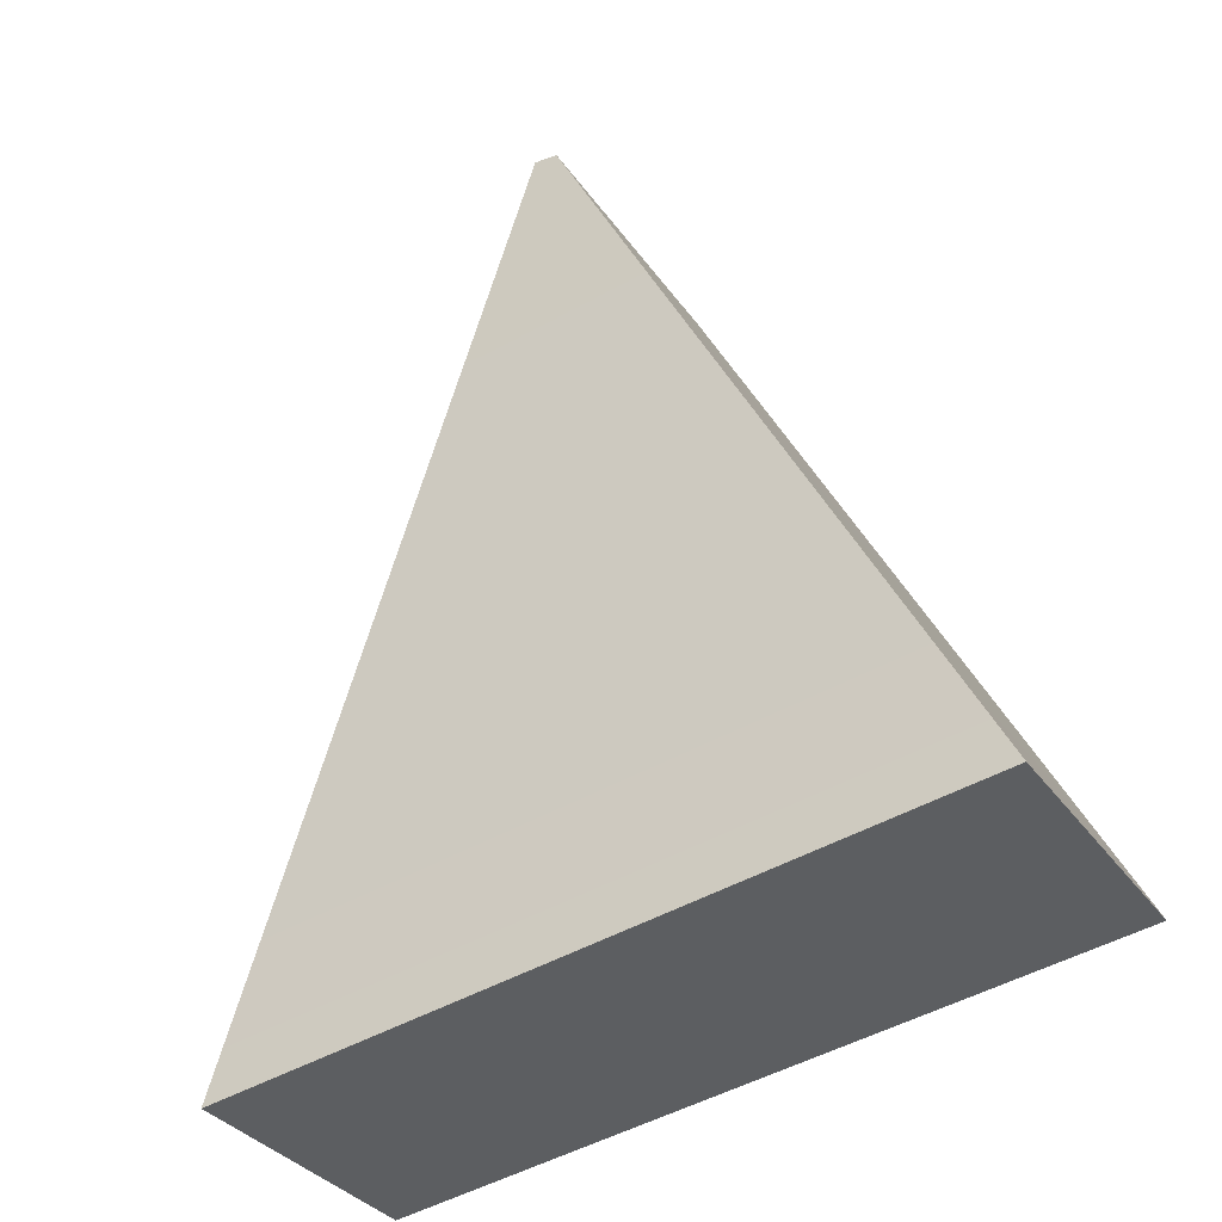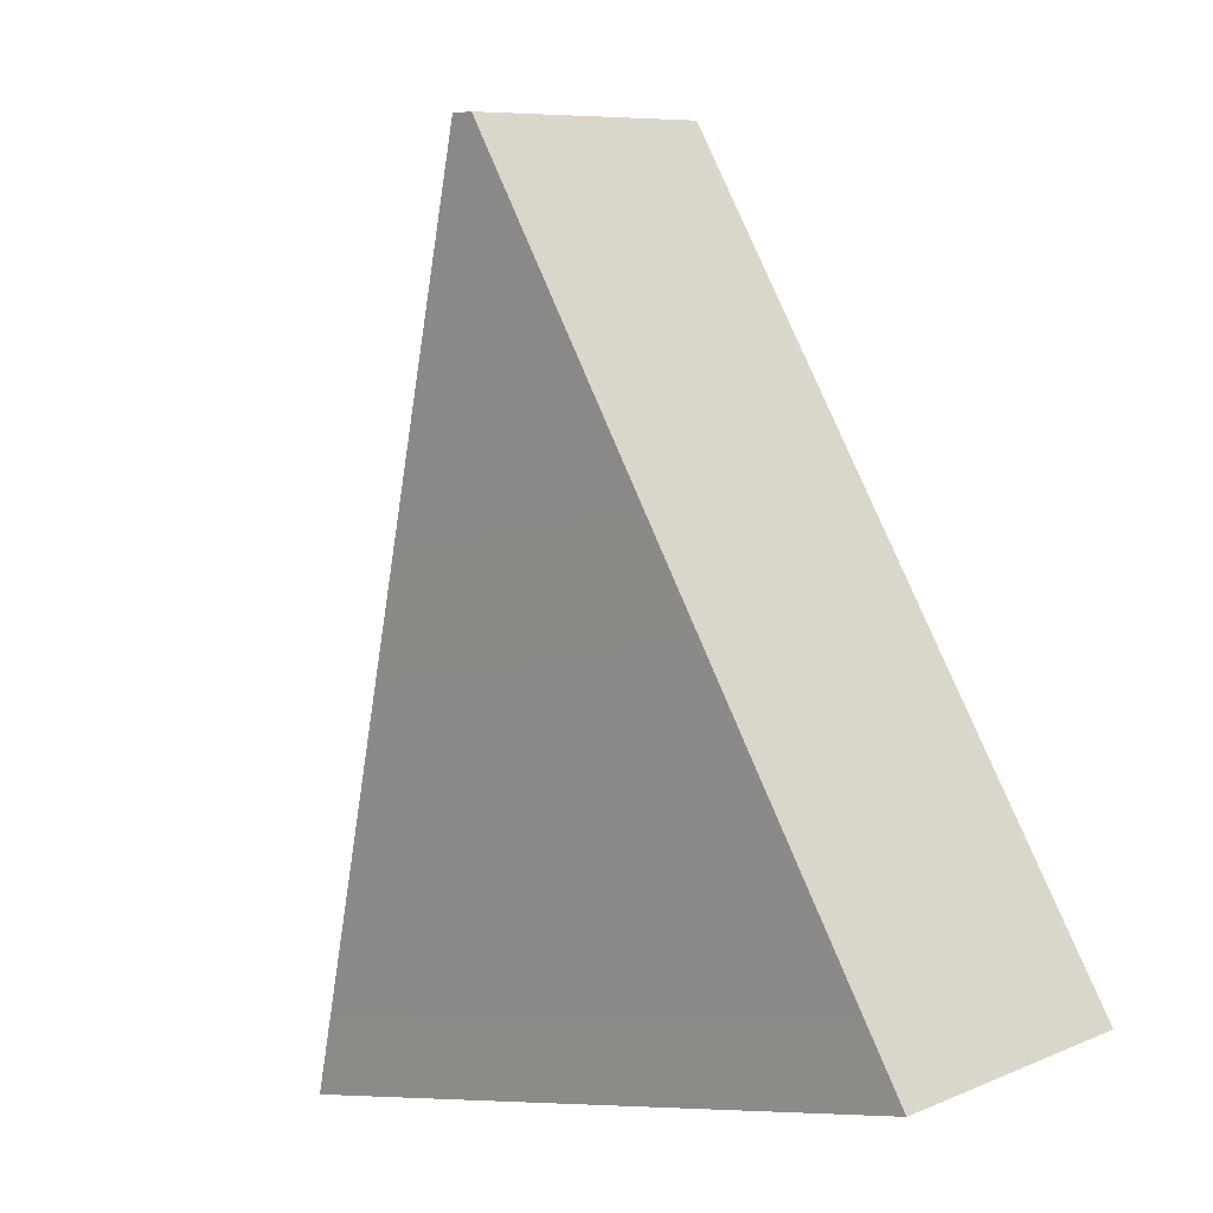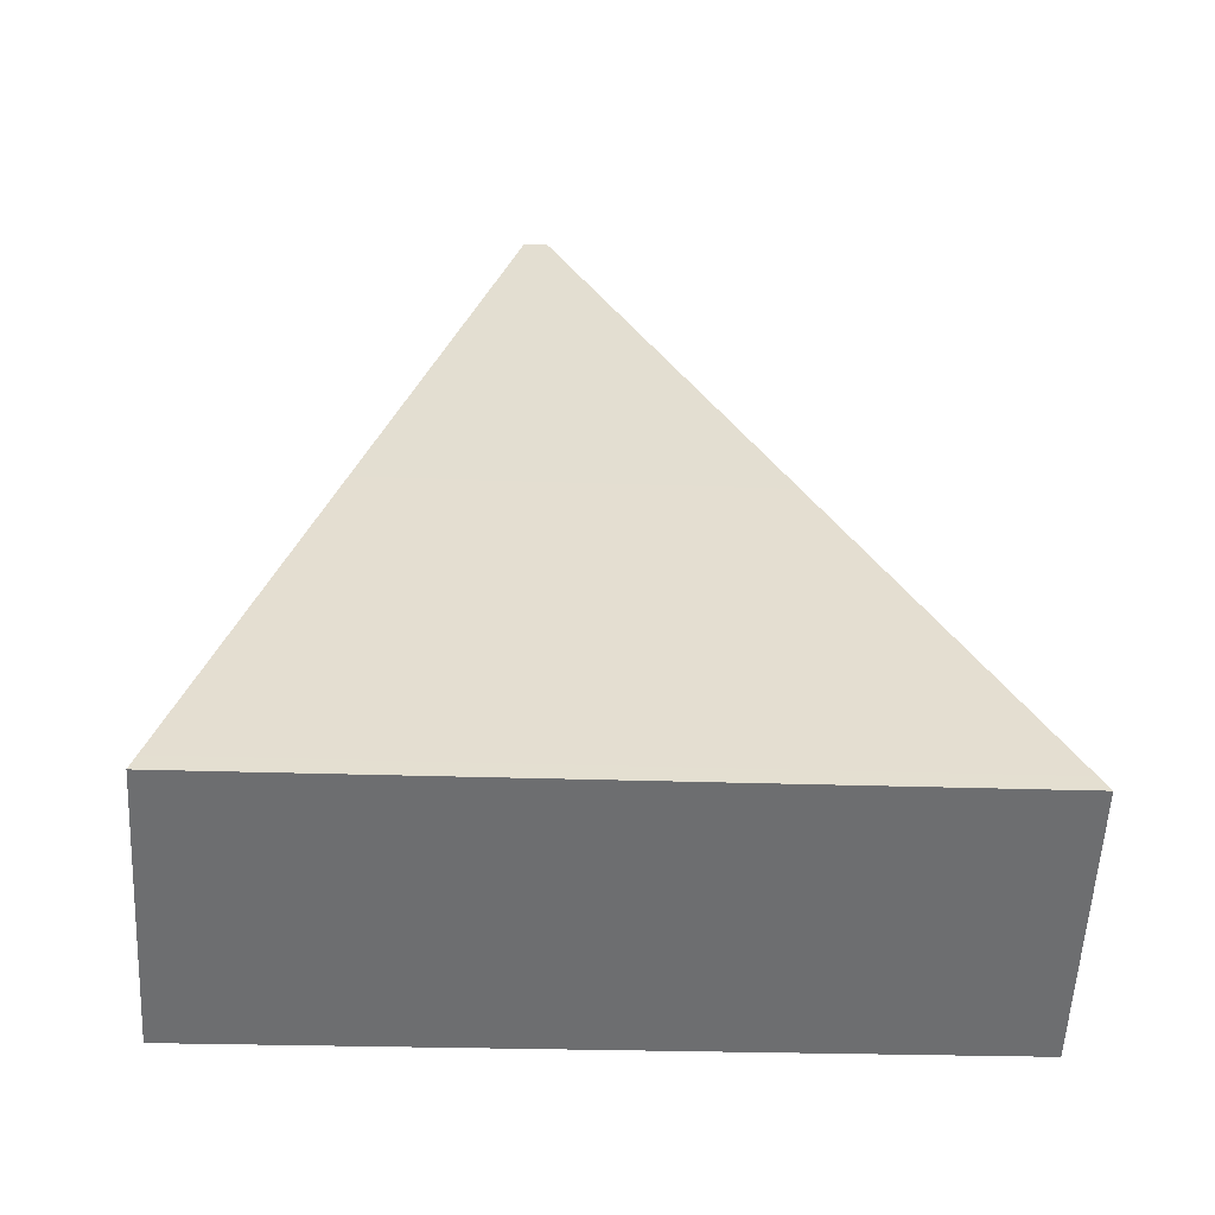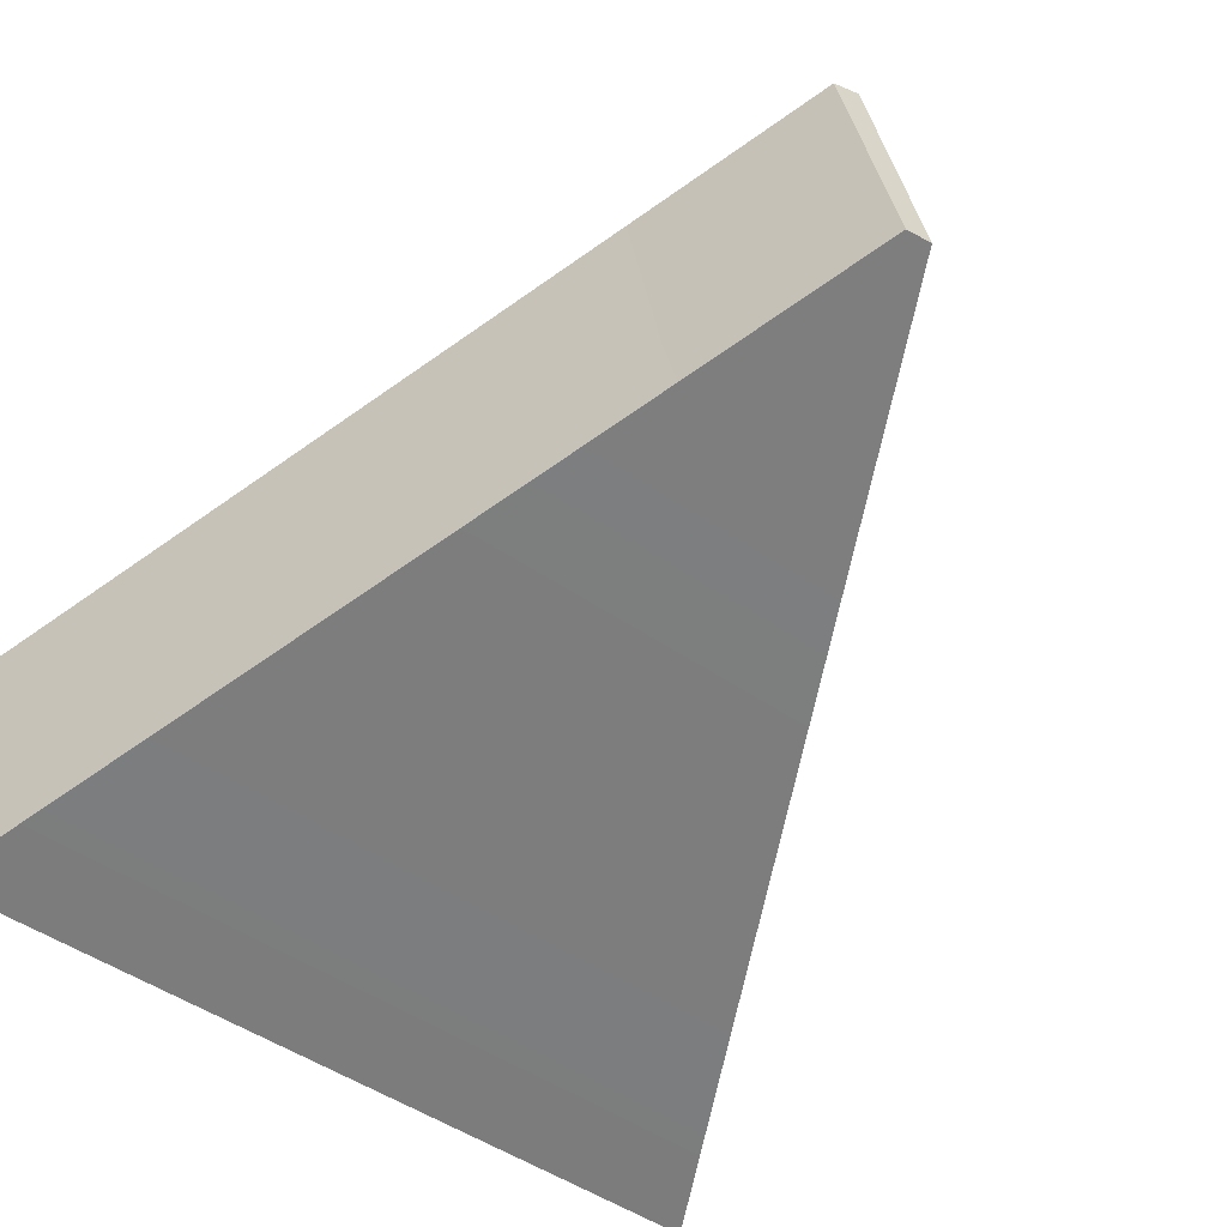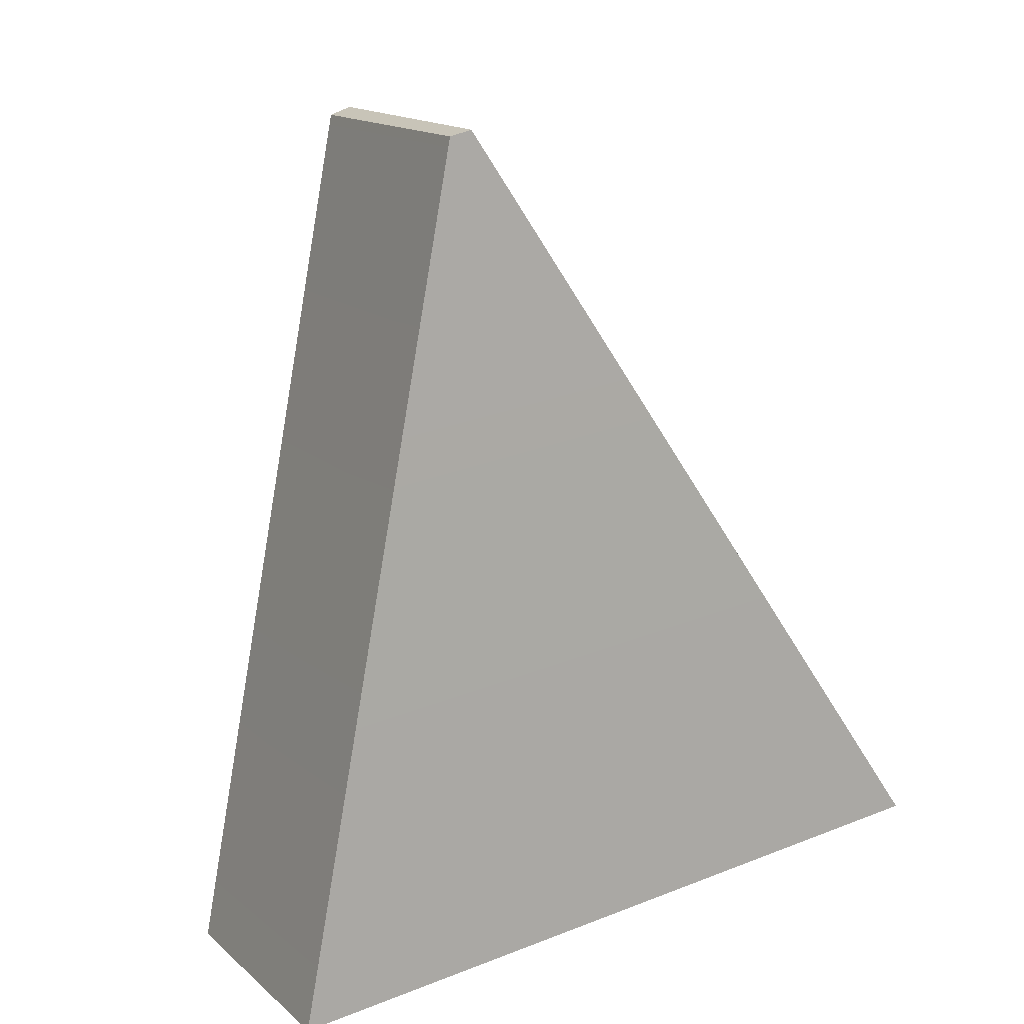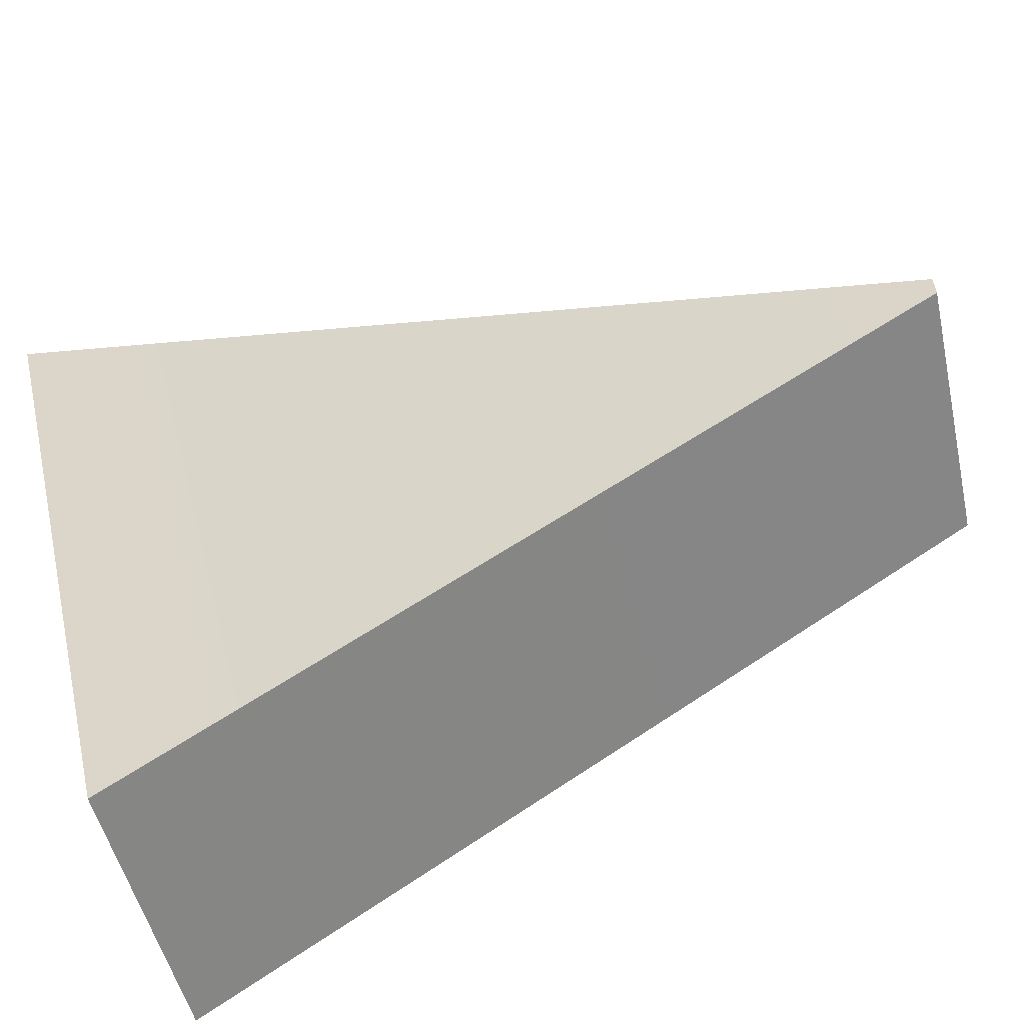
<metadata>
{"format":"obj","ext":"obj","renderer":"f3d","projection":"perspective","resolution":1024,"background":"white","views":[{"elev":-51.4,"azim":-148.9,"up":"+Z"},{"elev":-9.7,"azim":-133.9,"up":"+Z"},{"elev":-40.6,"azim":-3.6,"up":"+Z"},{"elev":-47.7,"azim":-38.5,"up":"+Y"},{"elev":28.8,"azim":-29.8,"up":"+Z"},{"elev":34.3,"azim":-103.9,"up":"+Y"}]}
</metadata>
<code>
g ENV_FP_UpperPrimitives_COL6
v 19.32 0.5126 -30.2
v 10.13 5.028 -12.57
v 9.642 4.996 -12.66
v 3.556 0.6353 -30.45
v 3.51 -5.118 -28.98
v 9.58 -0.7682 -11.4
v 10.07 -0.7656 -11.34
v 19.23 -5.204 -28.73
v 9.58 -0.7682 -11.4
v 3.51 -5.118 -28.98
v 3.556 0.6353 -30.45
v 9.642 4.996 -12.66
v 10.13 5.028 -12.57
v 19.32 0.5126 -30.2
v 19.23 -5.204 -28.73
v 10.07 -0.7656 -11.34
v 3.556 0.6353 -30.45
v 3.51 -5.118 -28.98
v 19.23 -5.204 -28.73
v 19.32 0.5126 -30.2
v 10.13 5.028 -12.57
v 10.07 -0.7656 -11.34
v 9.58 -0.7682 -11.4
v 9.642 4.996 -12.66
g ENV_FP_UpperPrimitives_COL6_0
f 3 2 1
f 4 3 1
f 7 6 5
f 8 7 5
f 11 10 9
f 12 11 9
f 15 14 13
f 16 15 13
f 19 18 17
f 20 19 17
f 23 22 21
f 24 23 21

</code>
